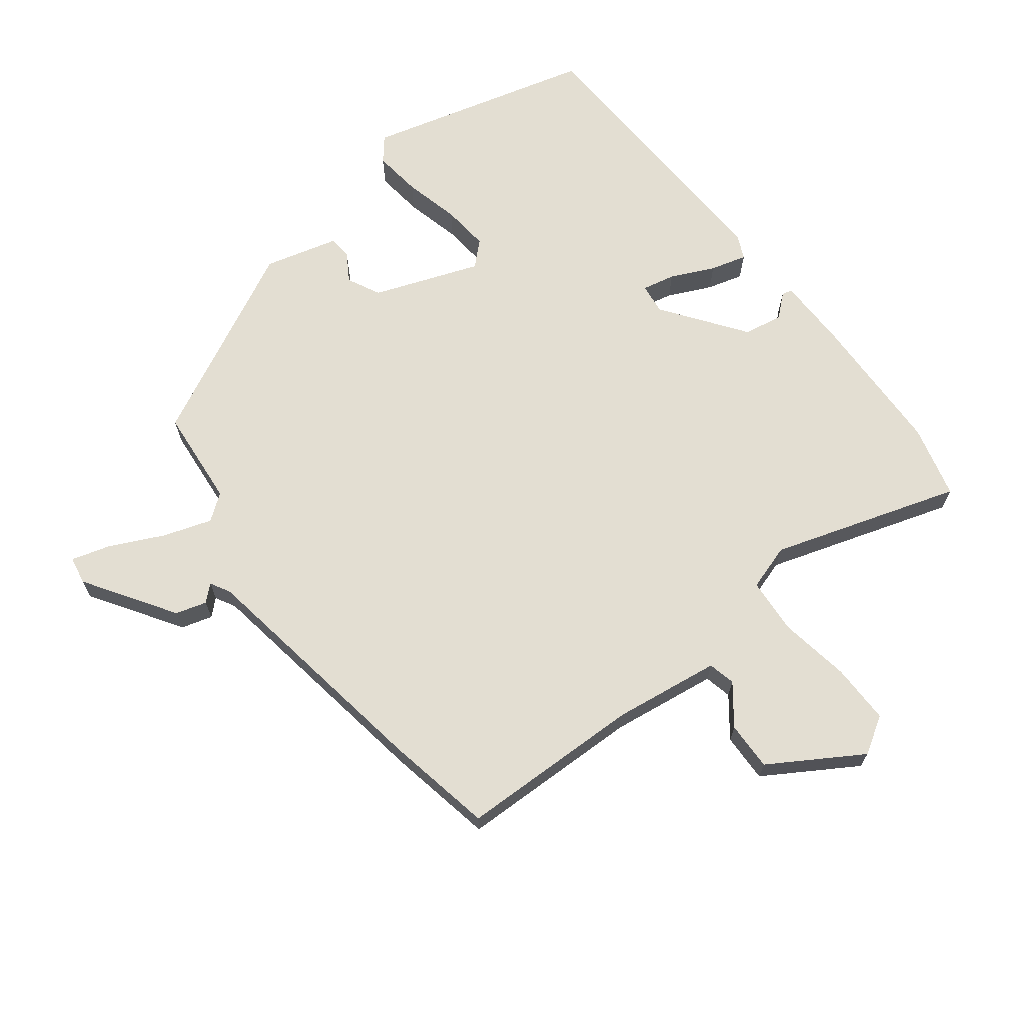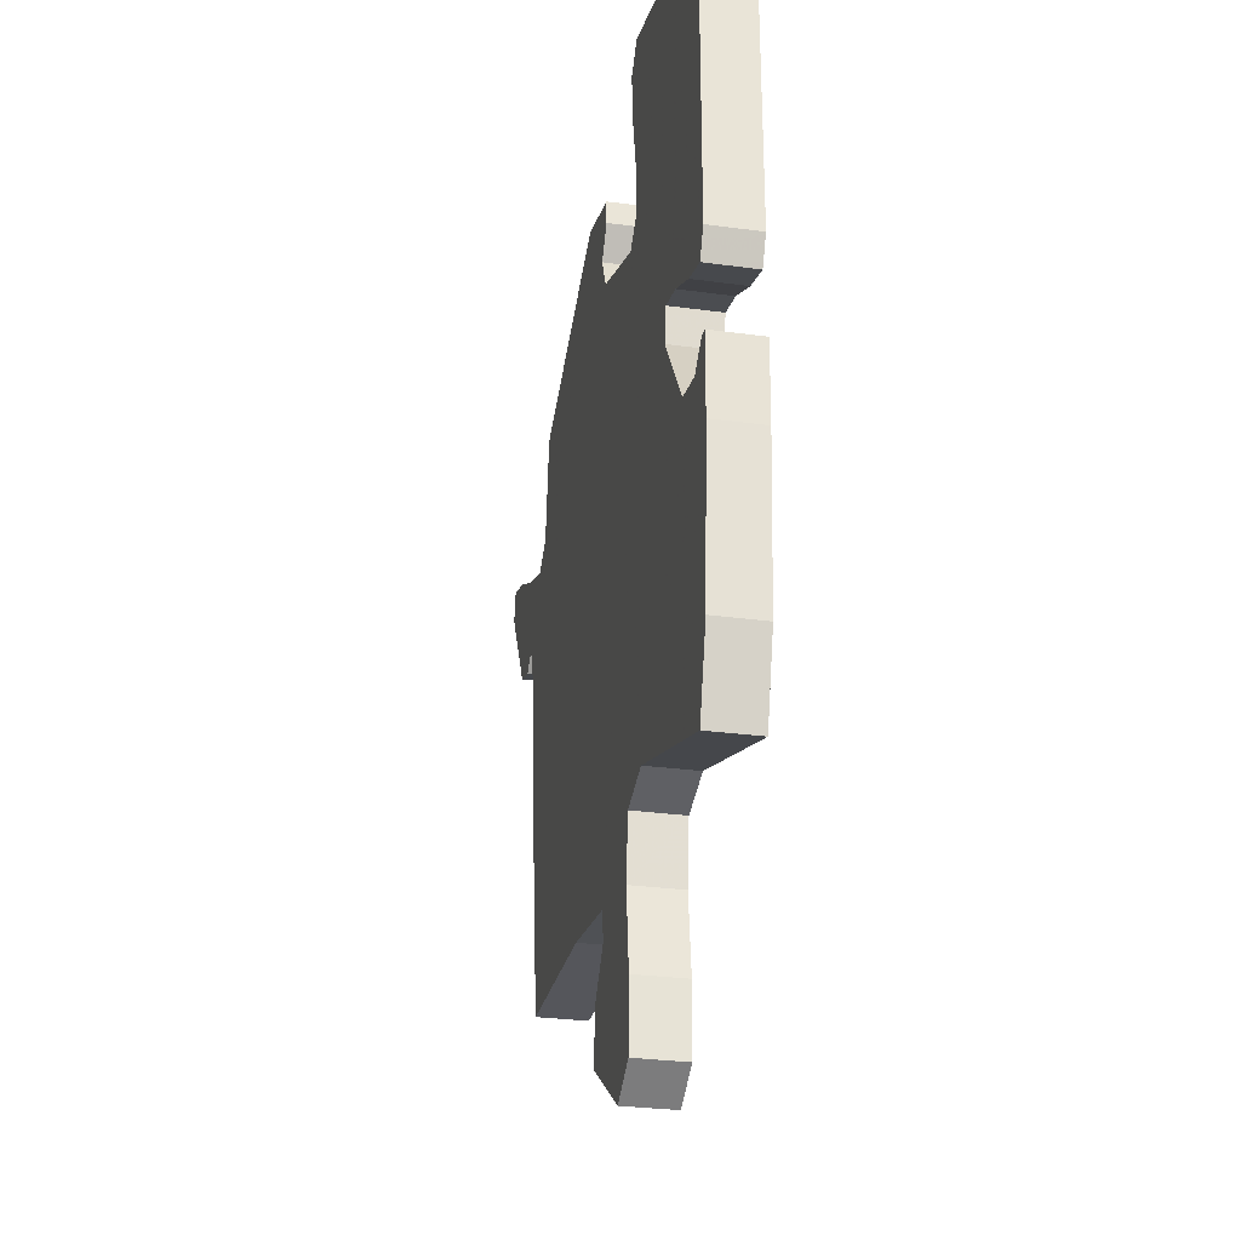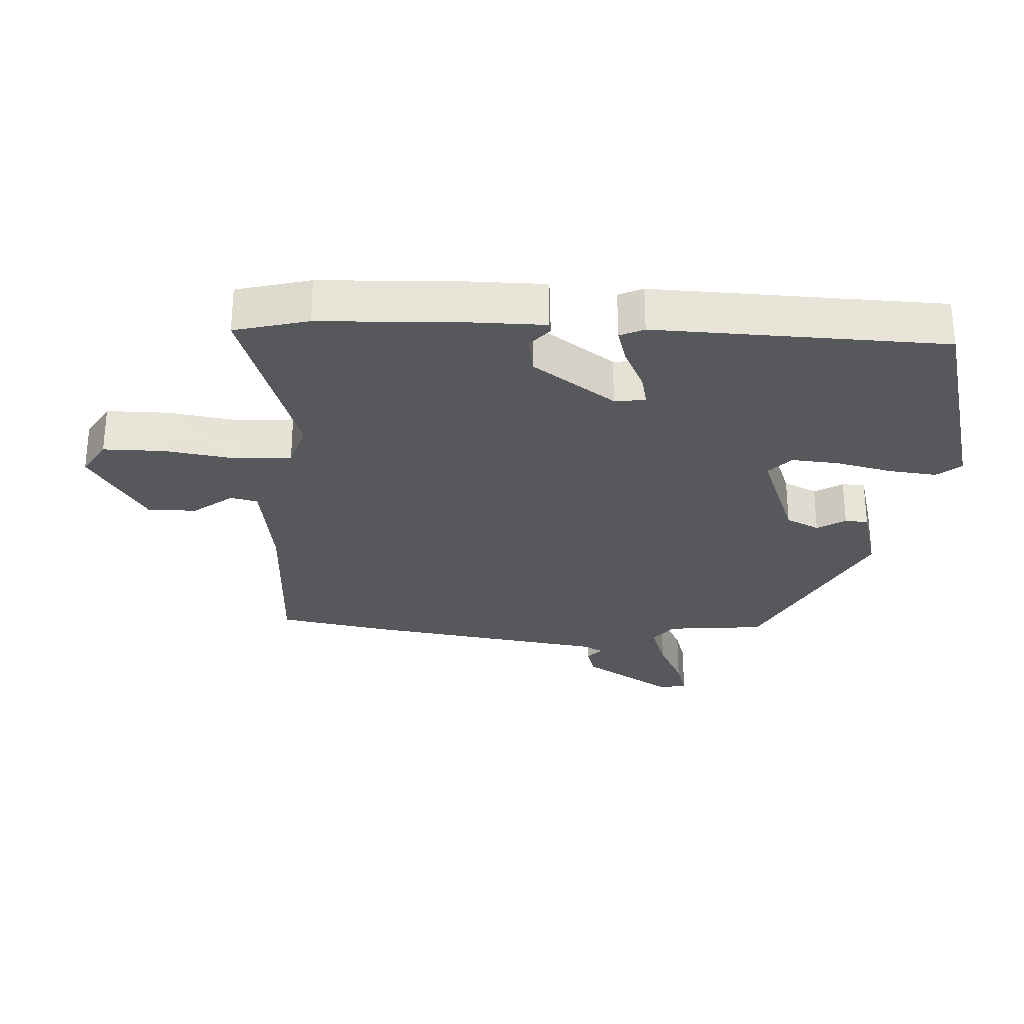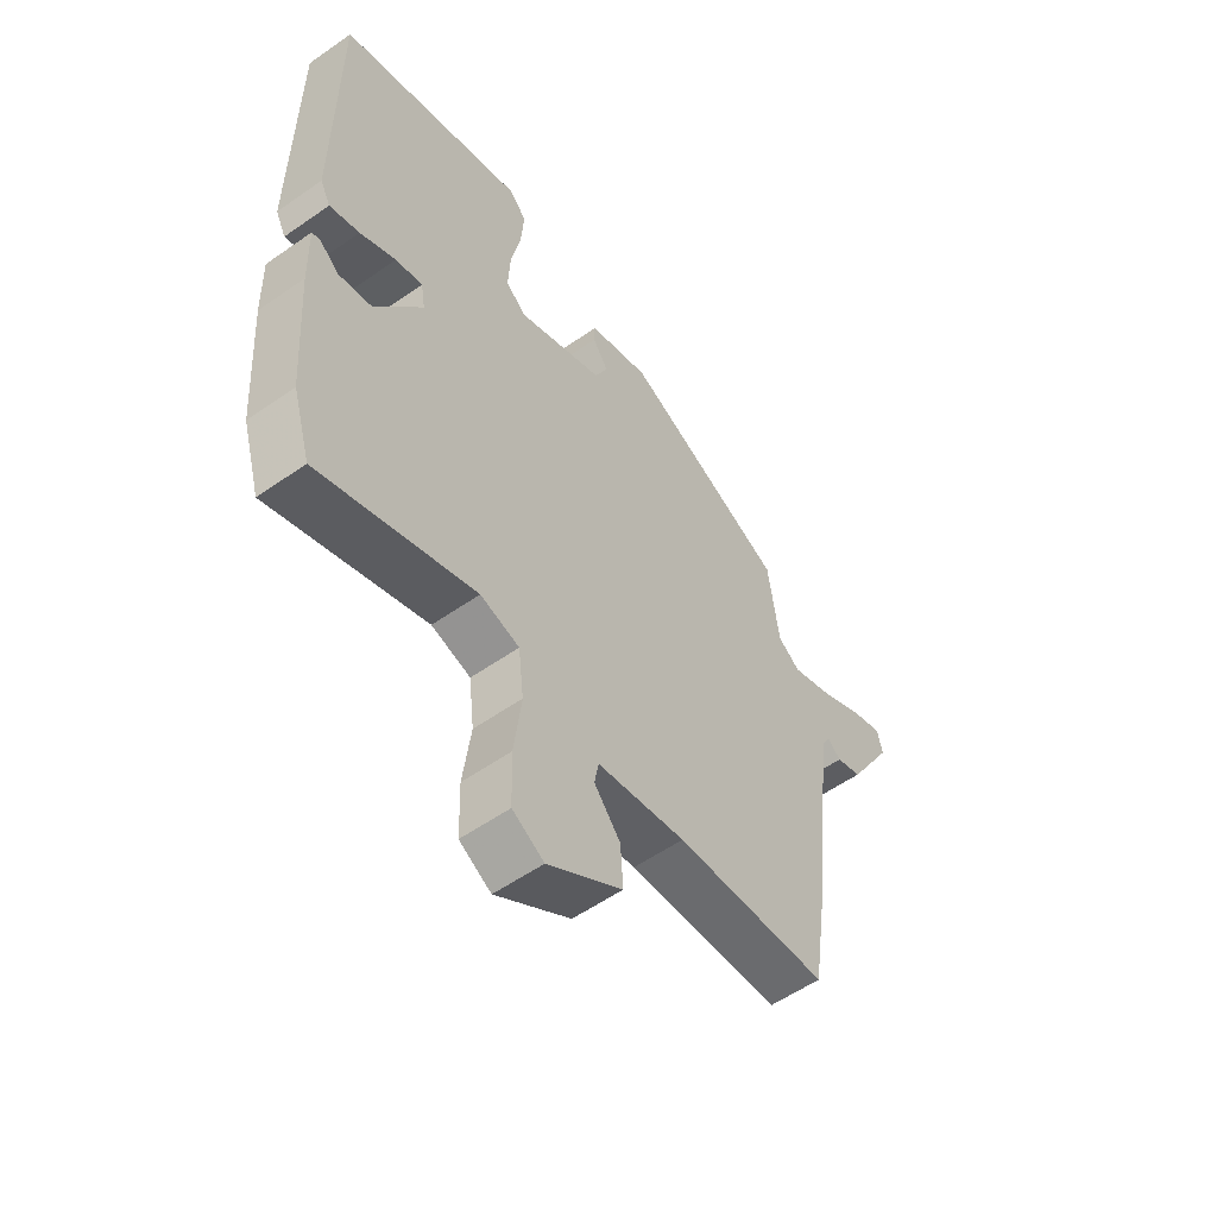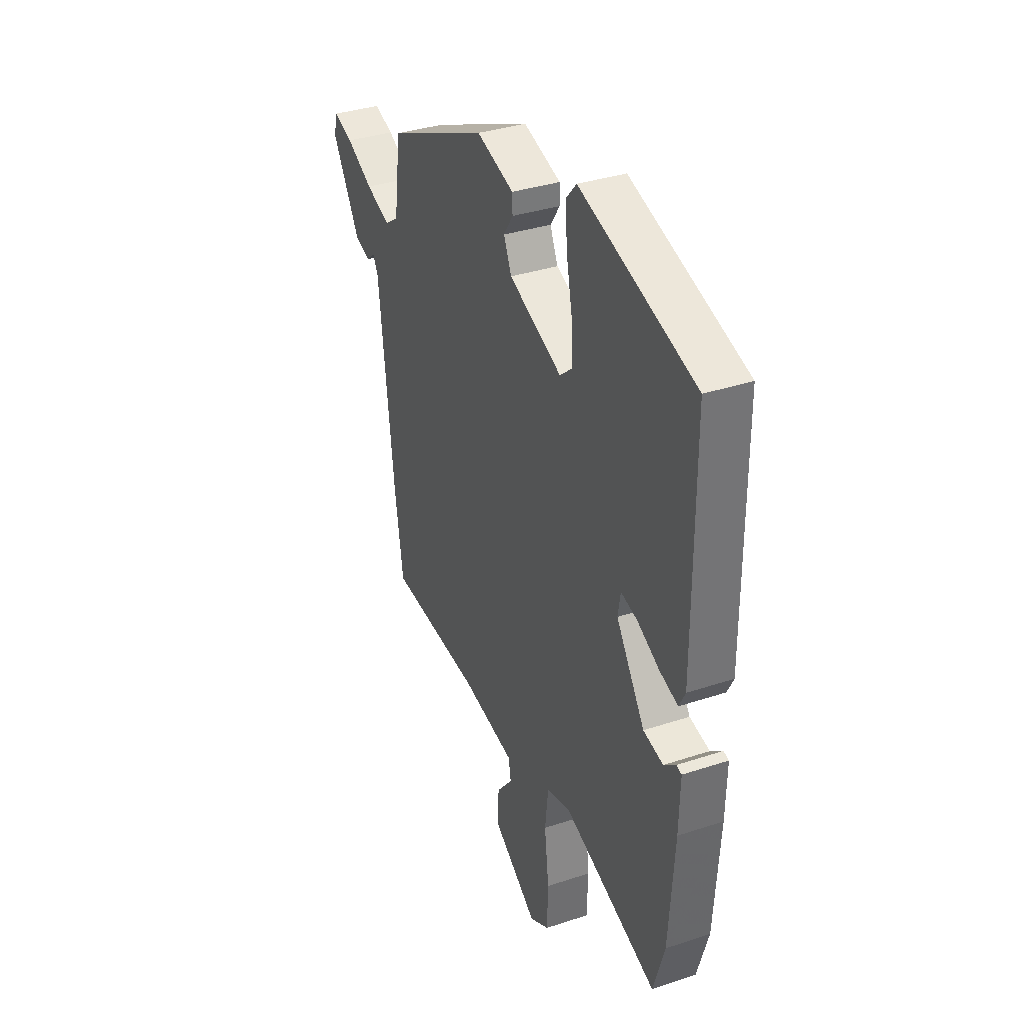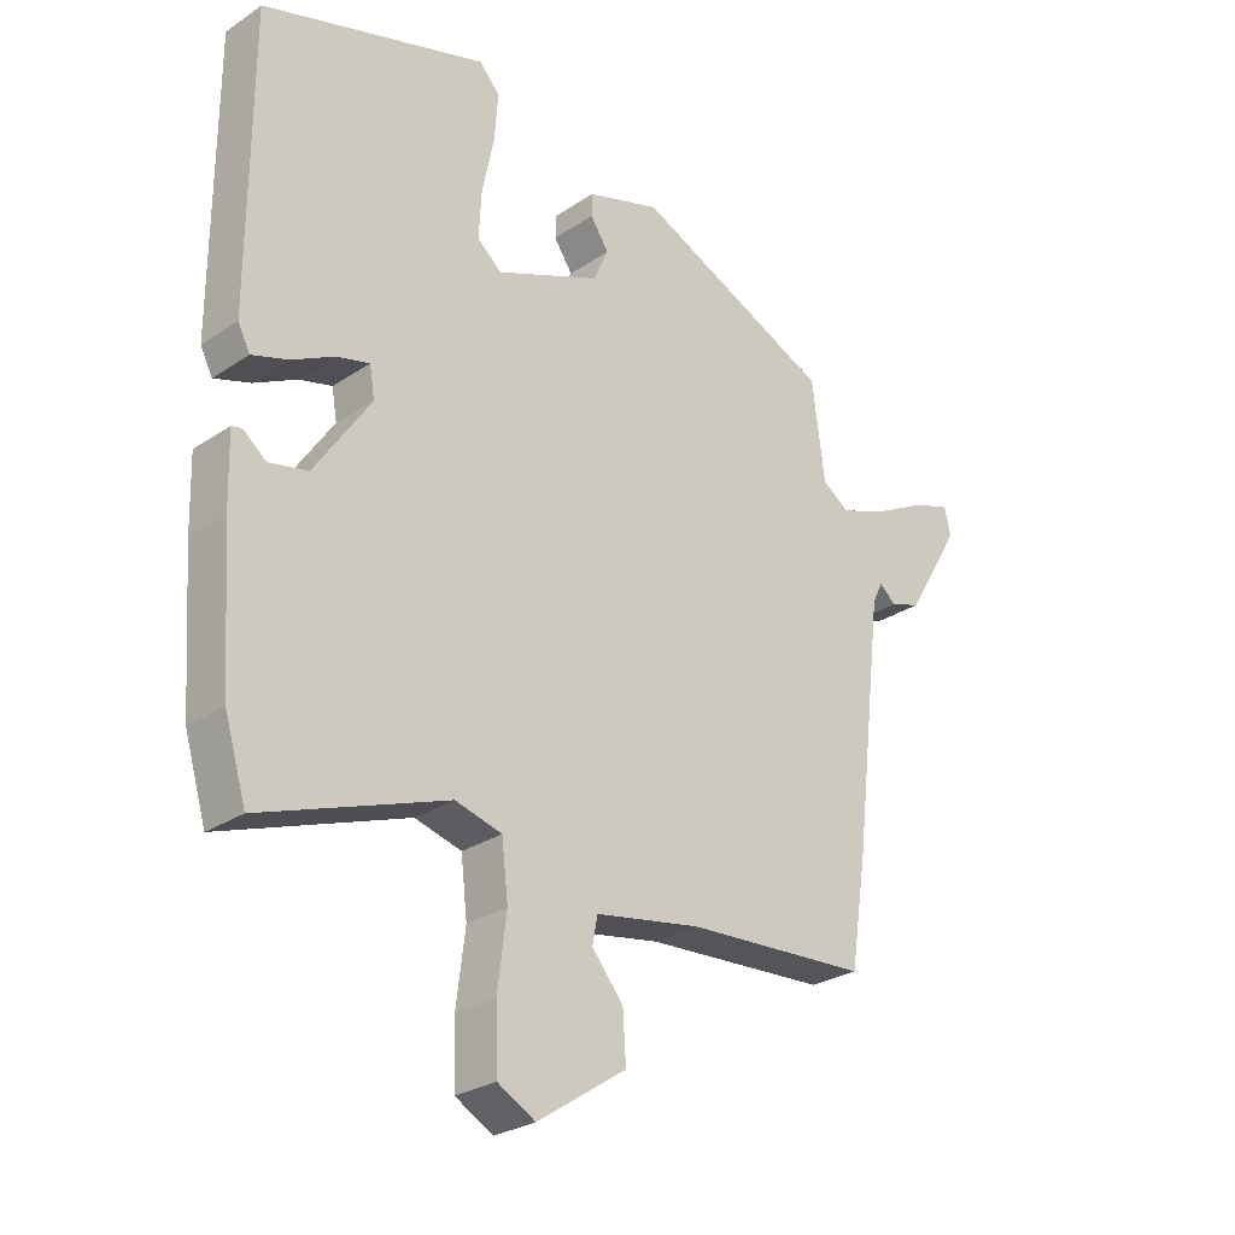
<metadata>
{"format":"obj","ext":"obj","renderer":"f3d","projection":"perspective","resolution":1024,"background":"white","views":[{"elev":67.6,"azim":140.2,"up":"+Y"},{"elev":-29.6,"azim":-101.3,"up":"+Z"},{"elev":-28.1,"azim":-94.9,"up":"+Y"},{"elev":-56.0,"azim":-53.7,"up":"+Z"},{"elev":35.3,"azim":-113.7,"up":"+Z"},{"elev":-27.3,"azim":-44.2,"up":"+Z"}]}
</metadata>
<code>
v 0.522 0.07 -0.358
v 0.496 0.07 -0.527
v 0.209 0.07 -0.544
v 0.044 0.07 -0.573
v 0.036 0.07 -0.616
v 0.085 0.07 -0.675
v 0.09 0.07 -0.751
v -0.049 0.07 -0.844
v -0.108 0.07 -0.811
v -0.111 0.07 -0.716
v -0.097 0.07 -0.604
v -0.107 0.07 -0.517
v -0.18 0.07 -0.497
v -0.47 0.07 -0.601
v -0.504 0.07 -0.487
v -0.52 0.07 -0.26
v -0.523 0.07 -0.149
v -0.507 0.07 -0.145
v -0.471 0.07 -0.174
v -0.41 0.07 -0.161
v -0.322 0.07 -0.03
v -0.33 0.07 0.018
v -0.381 0.07 0.005
v -0.448 0.07 -0.029
v -0.504 0.07 -0.047
v -0.523 0.07 -0.01
v -0.522 0.07 0.442
v -0.171 0.07 0.549
v -0.139 0.07 0.513
v -0.145 0.07 0.437
v -0.163 0.07 0.349
v -0.167 0.07 0.275
v -0.129 0.07 0.242
v 0.034 0.07 0.309
v 0.058 0.07 0.362
v 0.029 0.07 0.405
v 0.03 0.07 0.441
v 0.145 0.07 0.476
v 0.455 0.07 0.335
v 0.475 0.07 0.181
v 0.517 0.07 0.152
v 0.592 0.07 0.18
v 0.674 0.07 0.223
v 0.734 0.07 0.243
v 0.744 0.07 0.2
v 0.658 0.07 0.056
v 0.61 0.07 0.04
v 0.584 0.07 0.062
v 0.568 0.07 0.03
v 0.547 0.07 -0.148
v 0.522 0 -0.358
v 0.496 0 -0.527
v 0.209 0 -0.544
v 0.044 0 -0.573
v 0.036 0 -0.616
v 0.085 0 -0.675
v 0.09 0 -0.751
v -0.049 0 -0.844
v -0.108 0 -0.811
v -0.111 0 -0.716
v -0.097 0 -0.604
v -0.107 0 -0.517
v -0.18 0 -0.497
v -0.47 0 -0.601
v -0.504 0 -0.487
v -0.52 0 -0.26
v -0.523 0 -0.149
v -0.507 0 -0.145
v -0.471 0 -0.174
v -0.41 0 -0.161
v -0.322 0 -0.03
v -0.33 0 0.018
v -0.381 0 0.005
v -0.448 0 -0.029
v -0.504 0 -0.047
v -0.523 0 -0.01
v -0.522 0 0.442
v -0.171 0 0.549
v -0.139 0 0.513
v -0.145 0 0.437
v -0.163 0 0.349
v -0.167 0 0.275
v -0.129 0 0.242
v 0.034 0 0.309
v 0.058 0 0.362
v 0.029 0 0.405
v 0.03 0 0.441
v 0.145 0 0.476
v 0.455 0 0.335
v 0.475 0 0.181
v 0.517 0 0.152
v 0.592 0 0.18
v 0.674 0 0.223
v 0.734 0 0.243
v 0.744 0 0.2
v 0.658 0 0.056
v 0.61 0 0.04
v 0.584 0 0.062
v 0.568 0 0.03
v 0.547 0 -0.148
f 1 2 3
f 50 1 3
f 49 50 3
f 48 49 3 4
f 46 47 48
f 45 46 48
f 44 45 48
f 43 44 48
f 42 43 48
f 41 42 48 4
f 40 41 4
f 38 39 40
f 37 38 40
f 36 37 40
f 35 36 40
f 34 35 40 4
f 33 34 4 5
f 32 33 5
f 29 30 31
f 28 29 31
f 27 28 31
f 26 27 31
f 25 26 31
f 24 25 31
f 23 24 31
f 22 23 31 32
f 21 22 32 5
f 17 18 19
f 16 17 19
f 15 16 19
f 14 15 19
f 13 14 19
f 12 13 19 20
f 9 10 11
f 8 9 11
f 7 8 11
f 6 7 11
f 5 6 11
f 5 11 12
f 5 12 20 21
f 53 52 51
f 53 51 100
f 53 100 99
f 54 53 99 98
f 98 97 96
f 98 96 95
f 98 95 94
f 98 94 93
f 98 93 92
f 54 98 92 91
f 54 91 90
f 90 89 88
f 90 88 87
f 90 87 86
f 90 86 85
f 54 90 85 84
f 55 54 84 83
f 55 83 82
f 81 80 79
f 81 79 78
f 81 78 77
f 81 77 76
f 81 76 75
f 81 75 74
f 81 74 73
f 82 81 73 72
f 55 82 72 71
f 69 68 67
f 69 67 66
f 69 66 65
f 69 65 64
f 69 64 63
f 70 69 63 62
f 61 60 59
f 61 59 58
f 61 58 57
f 61 57 56
f 61 56 55
f 62 61 55
f 71 70 62 55
f 1 51 52 2
f 2 52 53 3
f 3 53 54 4
f 4 54 55 5
f 5 55 56 6
f 6 56 57 7
f 7 57 58 8
f 8 58 59 9
f 9 59 60 10
f 10 60 61 11
f 11 61 62 12
f 12 62 63 13
f 13 63 64 14
f 14 64 65 15
f 15 65 66 16
f 16 66 67 17
f 17 67 68 18
f 18 68 69 19
f 19 69 70 20
f 20 70 71 21
f 21 71 72 22
f 22 72 73 23
f 23 73 74 24
f 24 74 75 25
f 25 75 76 26
f 26 76 77 27
f 27 77 78 28
f 28 78 79 29
f 29 79 80 30
f 30 80 81 31
f 31 81 82 32
f 32 82 83 33
f 33 83 84 34
f 34 84 85 35
f 35 85 86 36
f 36 86 87 37
f 37 87 88 38
f 38 88 89 39
f 39 89 90 40
f 40 90 91 41
f 41 91 92 42
f 42 92 93 43
f 43 93 94 44
f 44 94 95 45
f 45 95 96 46
f 46 96 97 47
f 47 97 98 48
f 48 98 99 49
f 49 99 100 50
f 50 100 51 1

</code>
